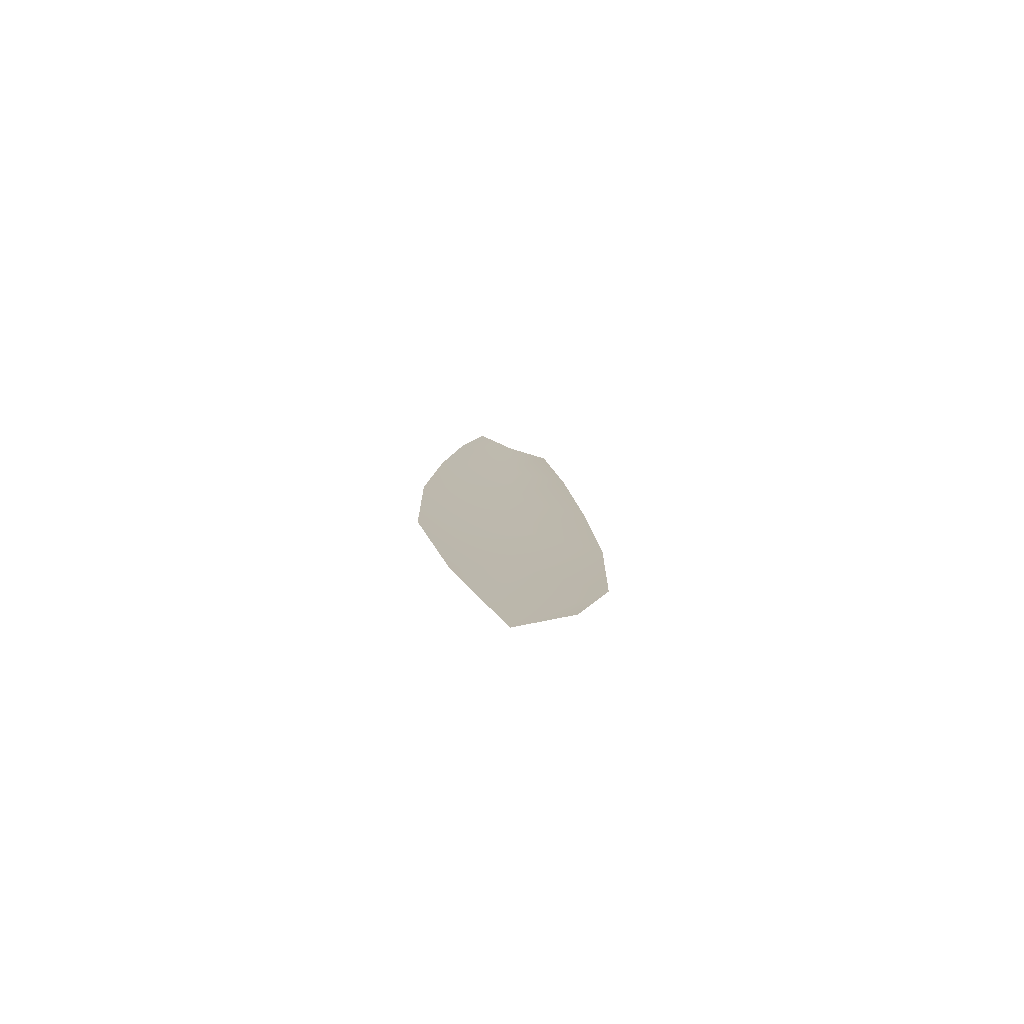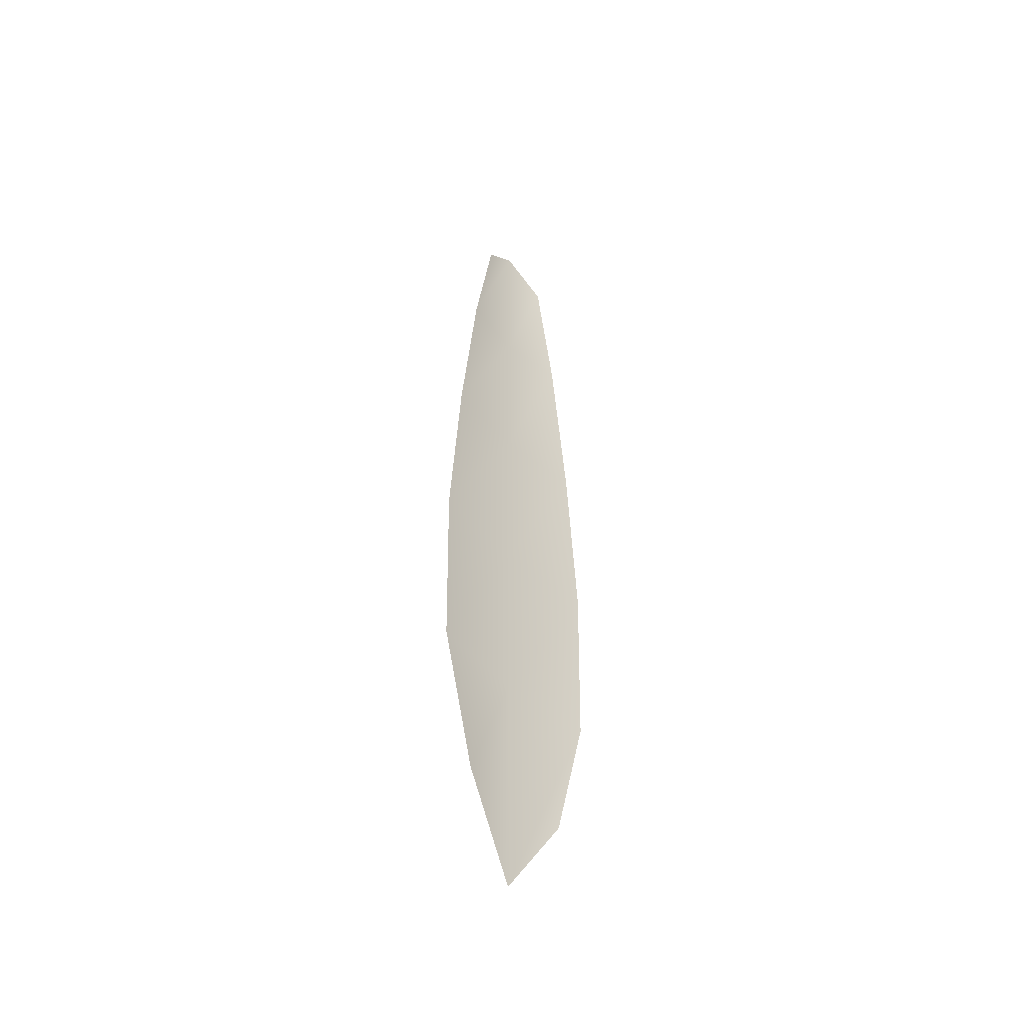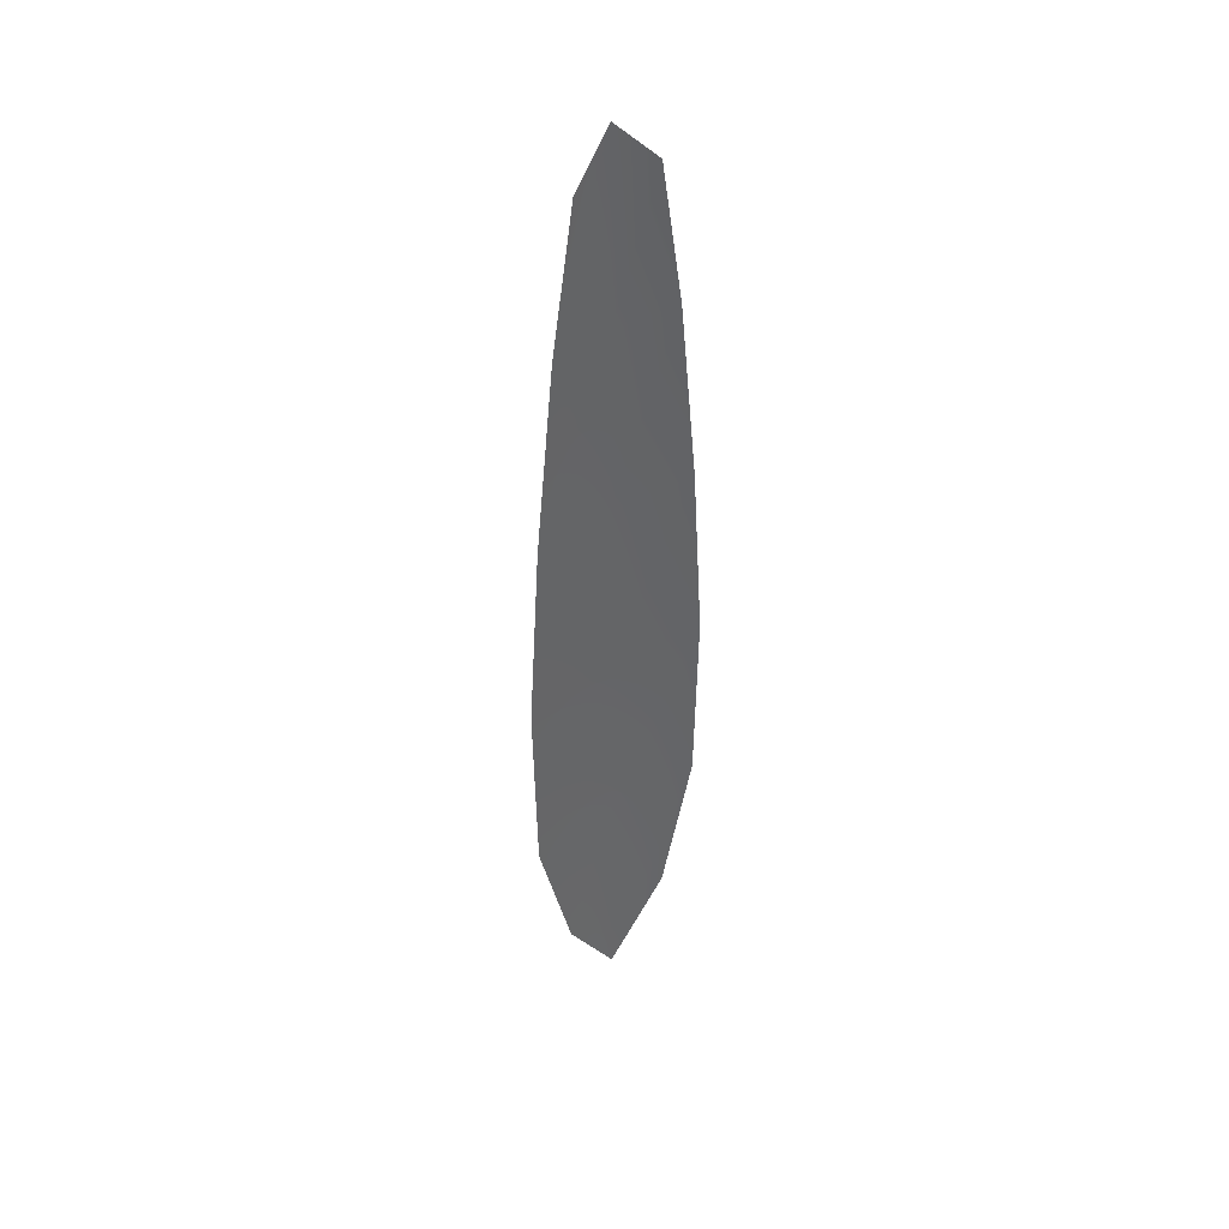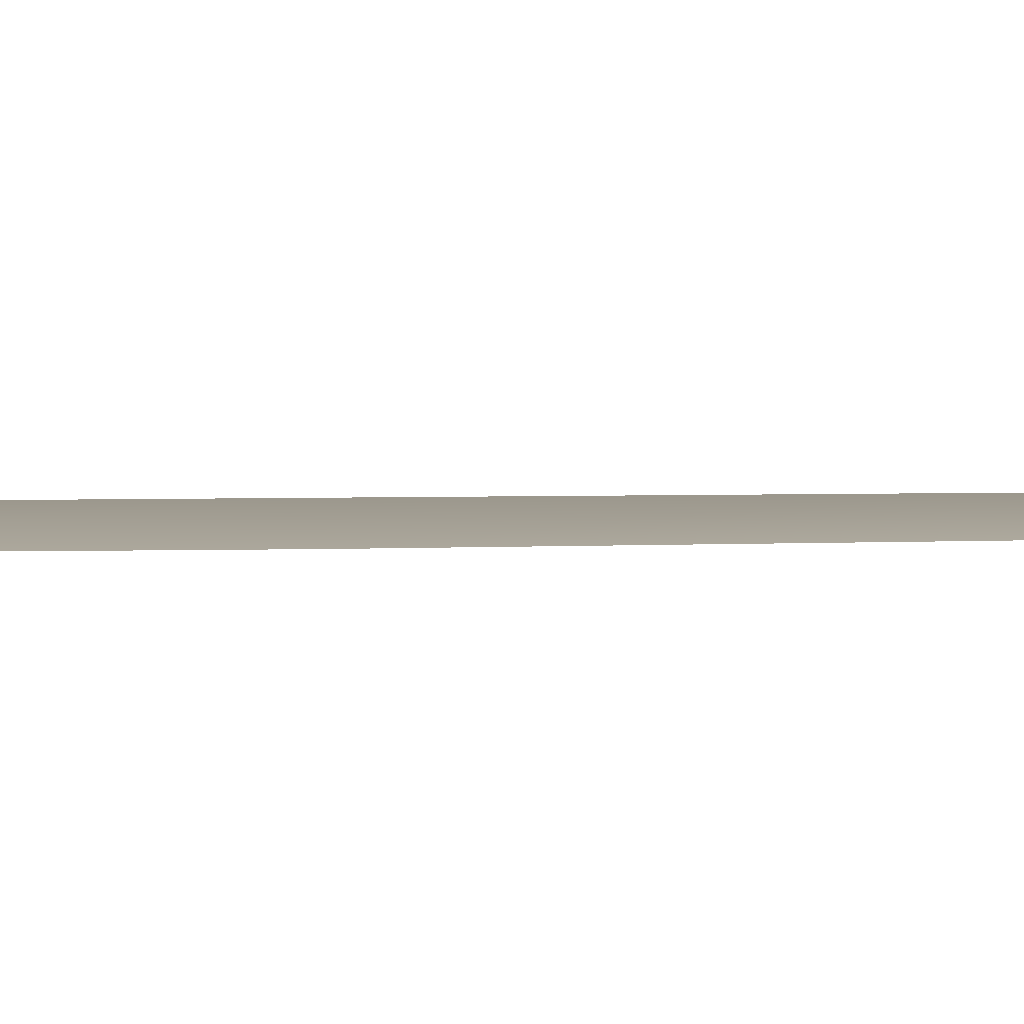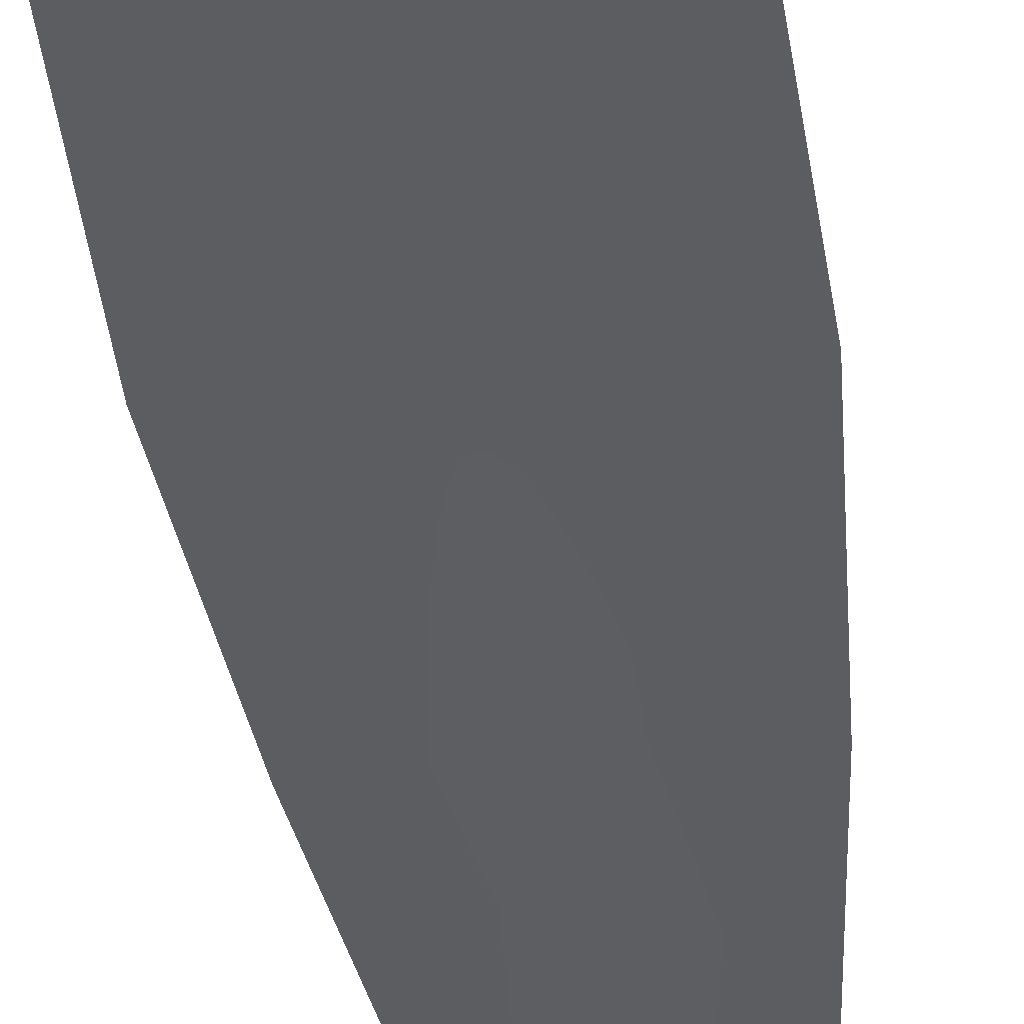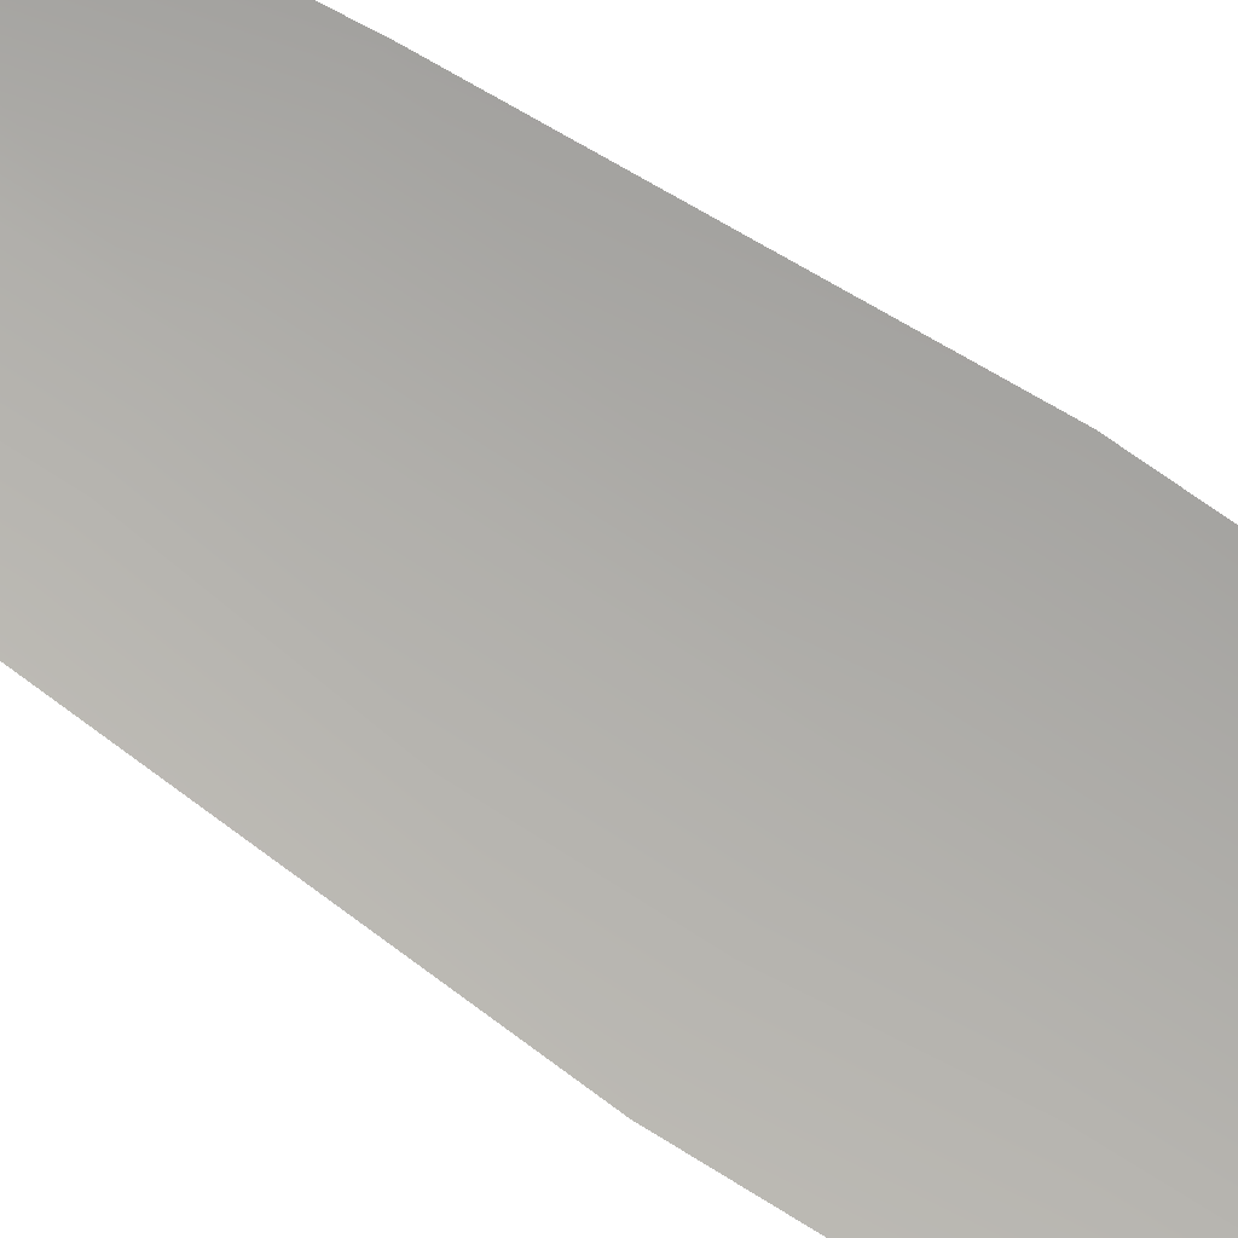
<metadata>
{"format":"obj","ext":"obj","renderer":"f3d","projection":"perspective","resolution":1024,"background":"white","views":[{"elev":-79.6,"azim":159.6,"up":"+Y"},{"elev":-48.9,"azim":132.9,"up":"+Y"},{"elev":42.3,"azim":141.4,"up":"+Y"},{"elev":2.9,"azim":80.7,"up":"+Z"},{"elev":-37.1,"azim":7.0,"up":"+Z"},{"elev":-78.2,"azim":-123.1,"up":"+Z"}]}
</metadata>
<code>
o feather_flight_secondary_006
v 0.1419 0.2367 0.0912
v 0.1357 0.2367 0.0912
v 0.143 0.1764 0.09124
v 0.1346 0.1764 0.09124
v 0.1388 0.2398 0.09183
v 0.1388 0.1696 0.09187
v 0.1436 0.2265 0.0912
v 0.145 0.2132 0.09121
v 0.1459 0.1999 0.09122
v 0.1456 0.1866 0.09123
v 0.132 0.1866 0.09123
v 0.1318 0.1999 0.09122
v 0.1327 0.2132 0.09121
v 0.1341 0.2265 0.0912
v 0.1388 0.2265 0.09184
v 0.1388 0.2132 0.09185
v 0.1388 0.1999 0.09186
v 0.1388 0.1866 0.09186
f 18 10 3 6
f 11 18 6 4
f 5 1 7 15
f 15 7 8 16
f 16 8 9 17
f 17 9 10 18
f 2 5 15 14
f 14 15 16 13
f 13 16 17 12
f 12 17 18 11

</code>
